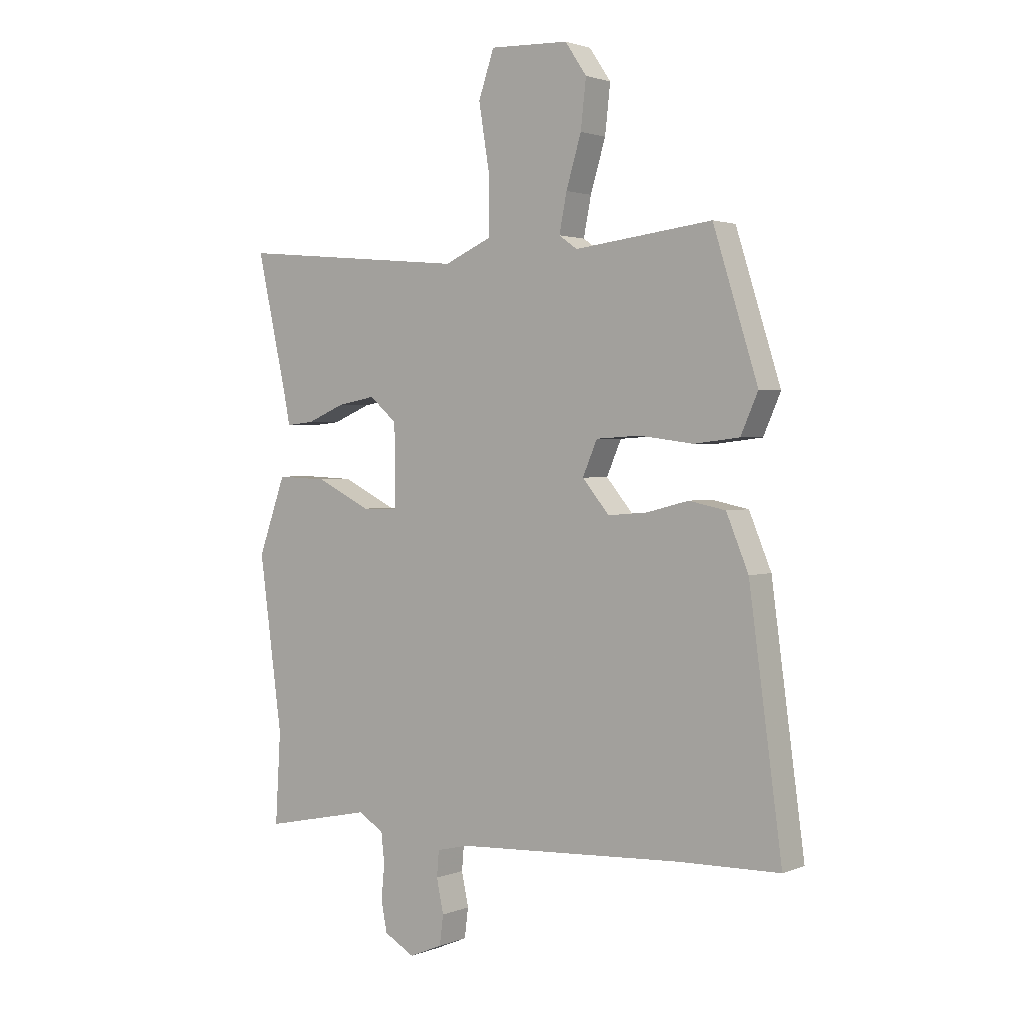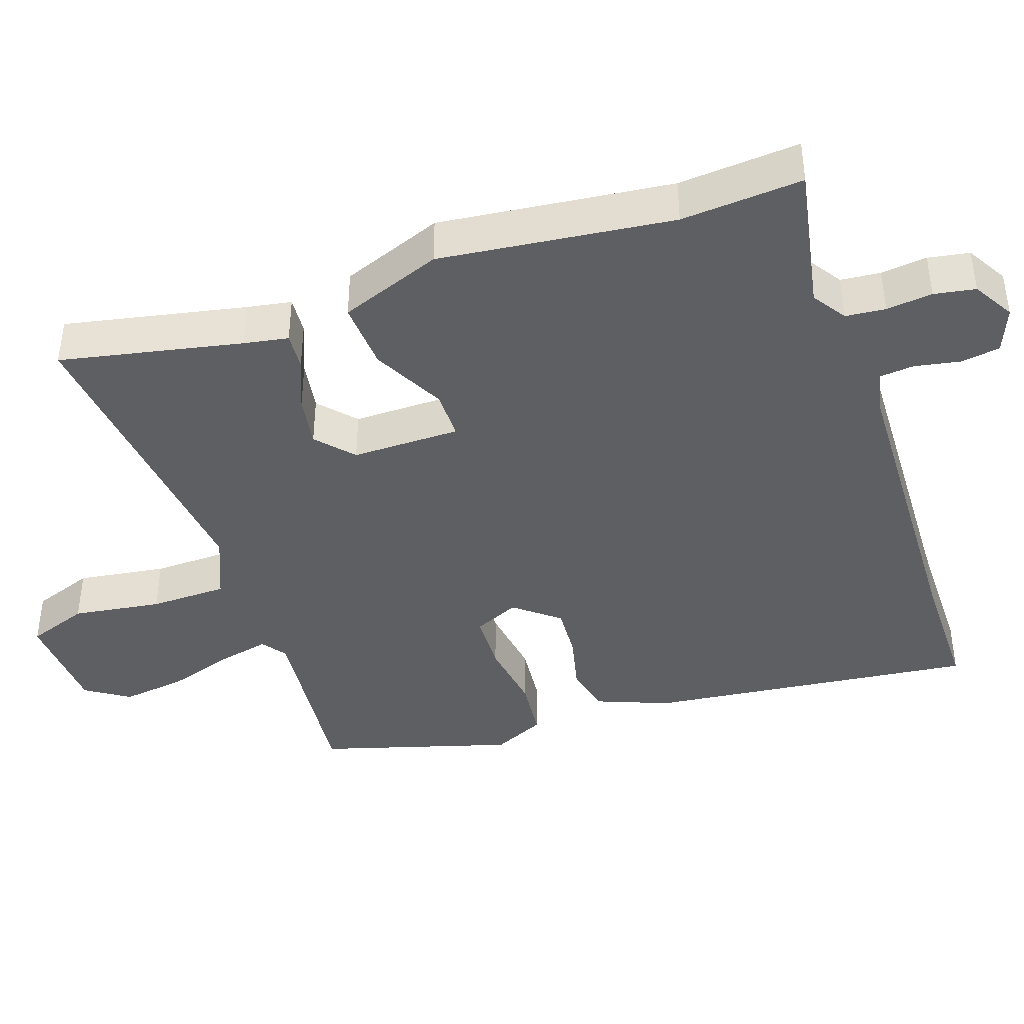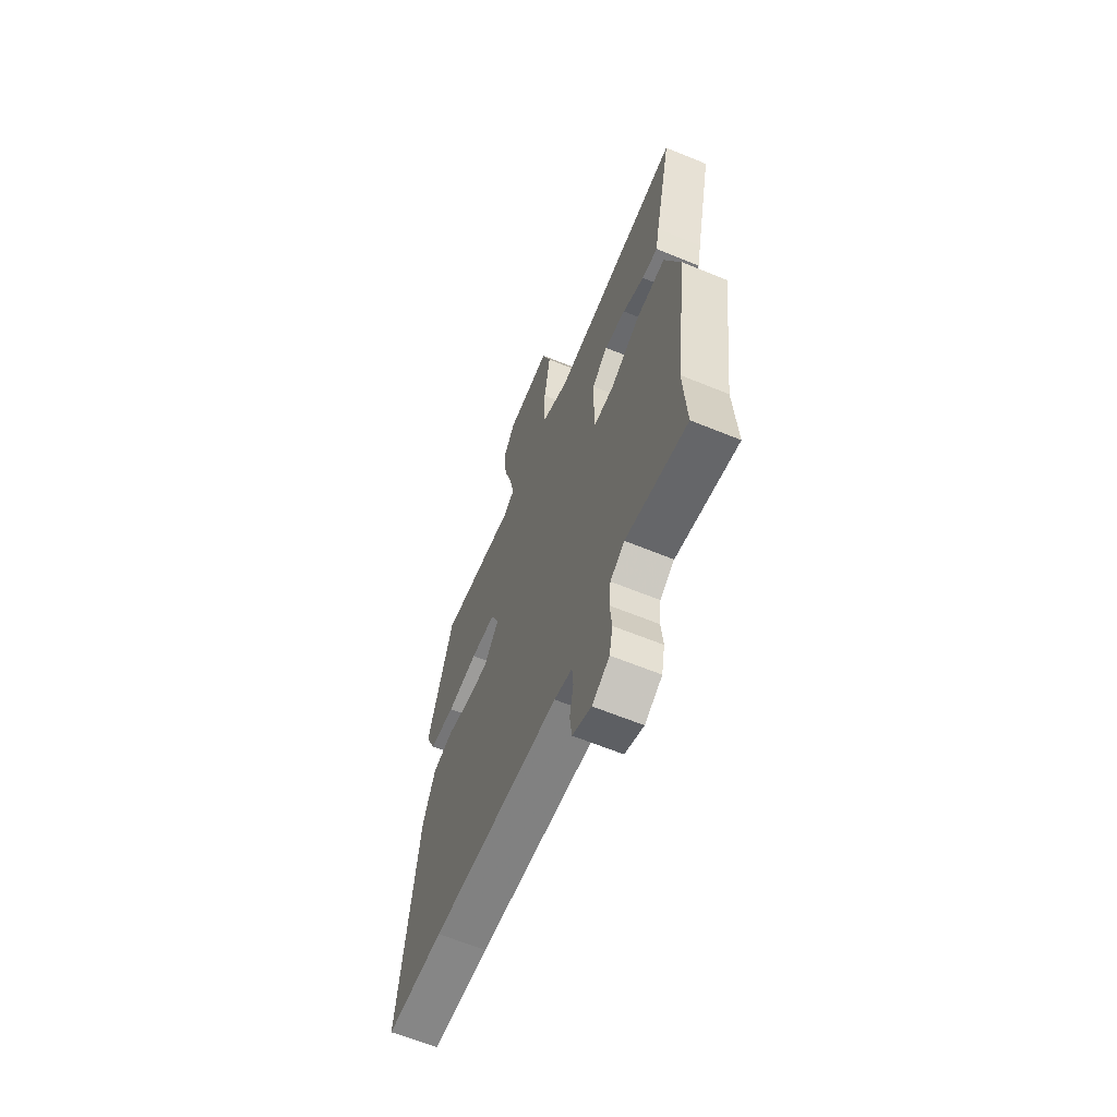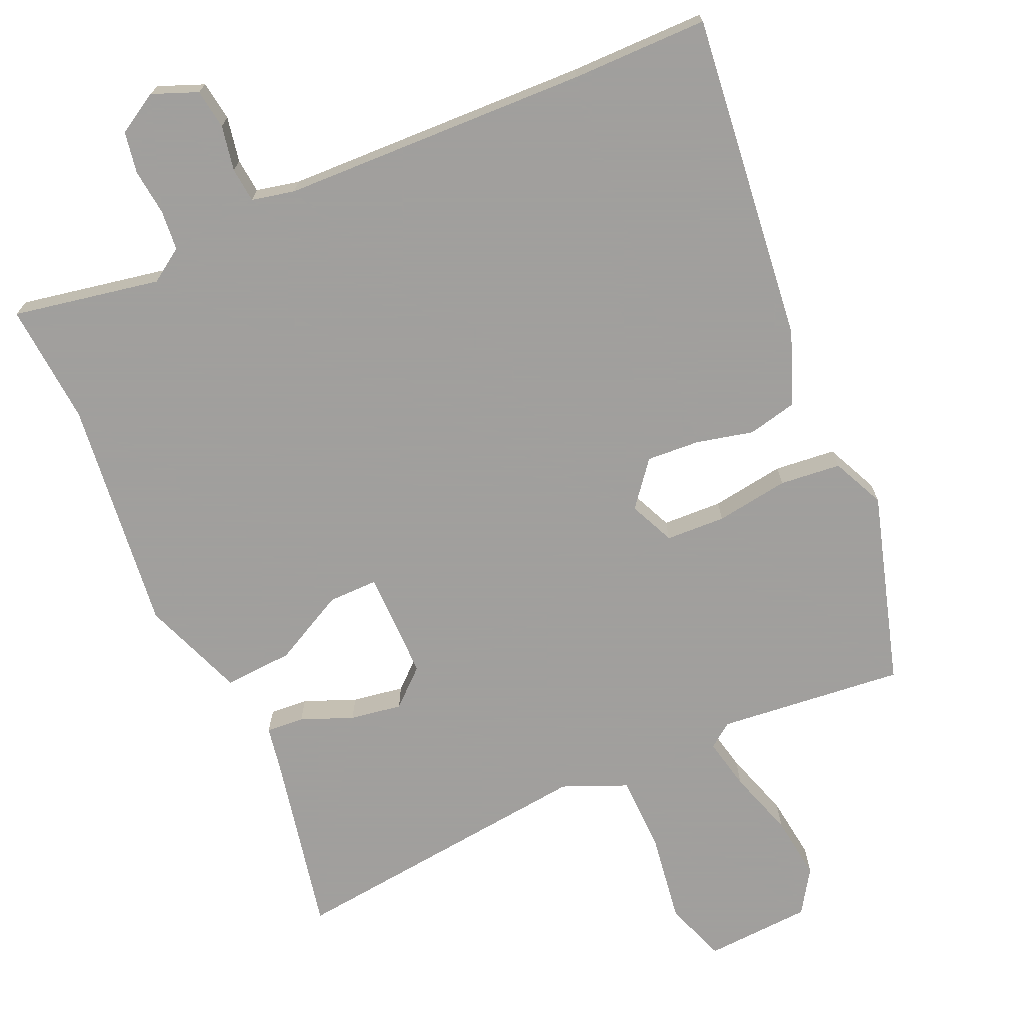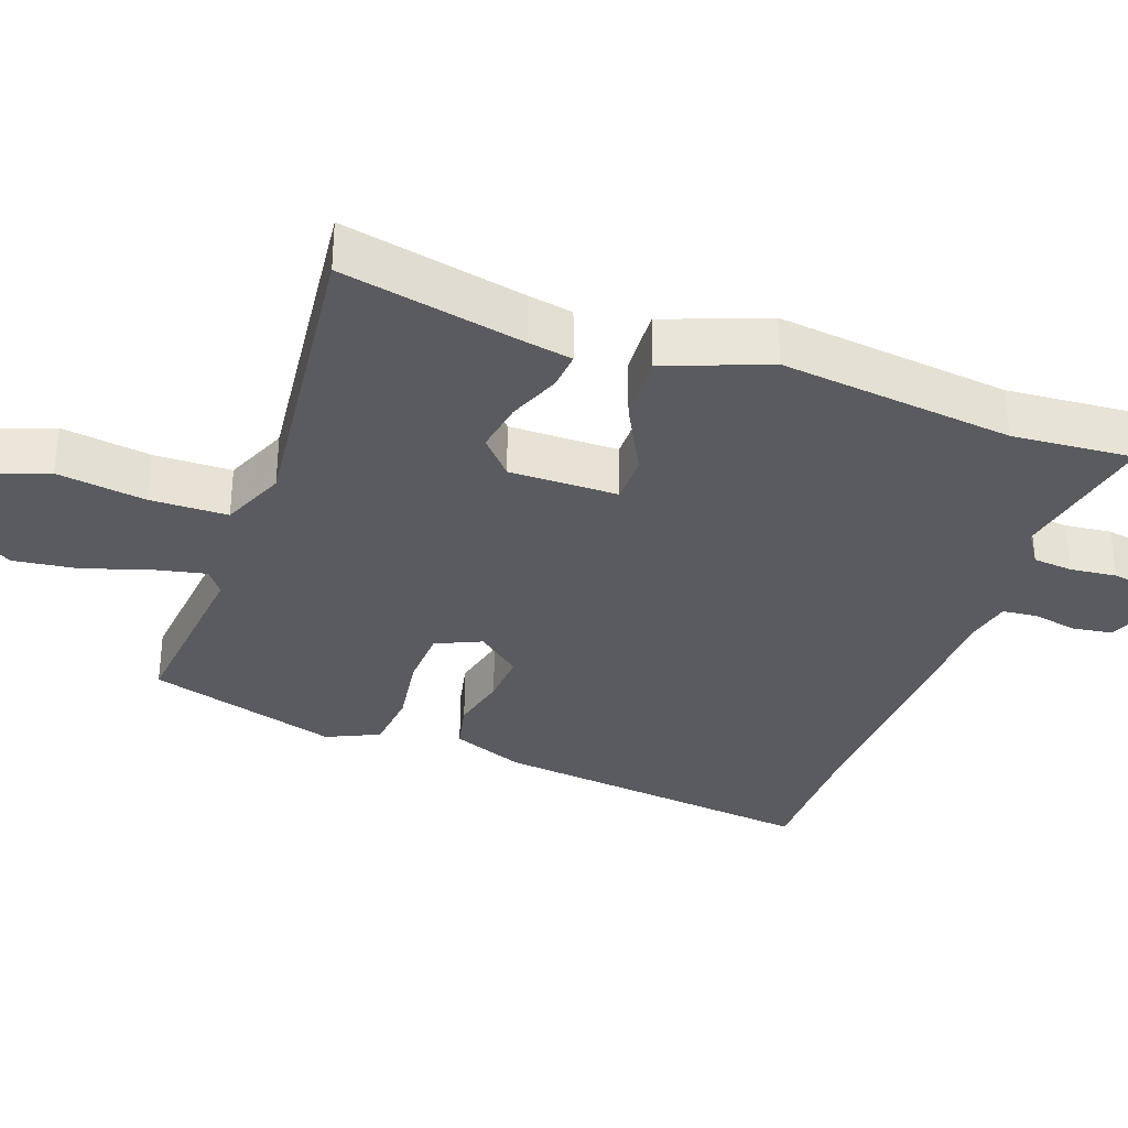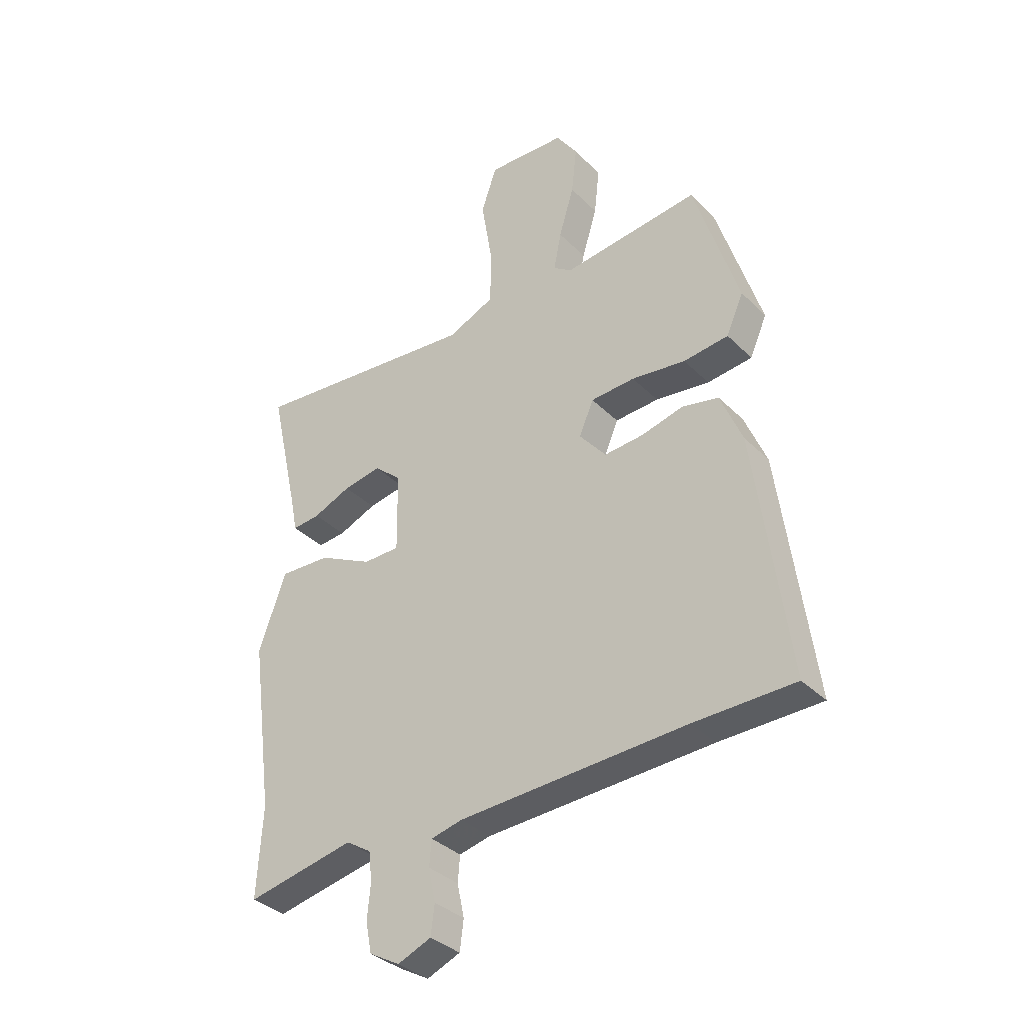
<metadata>
{"format":"obj","ext":"obj","renderer":"f3d","projection":"perspective","resolution":1024,"background":"white","views":[{"elev":1.9,"azim":-143.5,"up":"+Z"},{"elev":-41.3,"azim":109.9,"up":"+Y"},{"elev":-63.2,"azim":67.5,"up":"+Z"},{"elev":-71.5,"azim":-155.0,"up":"+Y"},{"elev":-33.2,"azim":71.3,"up":"+Y"},{"elev":-35.1,"azim":-142.2,"up":"+Z"}]}
</metadata>
<code>
v -0.417 0.07 0.503
v -0.161 0.07 0.472
v -0.127 0.07 0.496
v -0.141 0.07 0.567
v -0.169 0.07 0.66
v -0.179 0.07 0.749
v -0.139 0.07 0.808
v 0.008 0.07 0.814
v 0.037 0.07 0.729
v 0.017 0.07 0.607
v 0.017 0.07 0.5
v 0.105 0.07 0.461
v 0.535 0.07 0.501
v 0.479 0.07 0.251
v 0.467 0.07 0.19
v 0.415 0.07 0.195
v 0.344 0.07 0.225
v 0.273 0.07 0.238
v 0.222 0.07 0.194
v 0.22 0.07 0.044
v 0.288 0.07 0.043
v 0.389 0.07 0.093
v 0.484 0.07 0.097
v 0.535 0.07 -0.045
v 0.492 0.07 -0.366
v 0.502 0.07 -0.534
v 0.3 0.07 -0.492
v 0.253 0.07 -0.522
v 0.247 0.07 -0.577
v 0.253 0.07 -0.641
v 0.242 0.07 -0.698
v 0.185 0.07 -0.73
v 0.123 0.07 -0.704
v 0.116 0.07 -0.649
v 0.129 0.07 -0.587
v 0.125 0.07 -0.539
v 0.066 0.07 -0.525
v -0.357 0.07 -0.503
v -0.545 0.07 -0.499
v -0.484 0.07 -0.045
v -0.443 0.07 0.054
v -0.375 0.07 0.068
v -0.297 0.07 0.048
v -0.224 0.07 0.042
v -0.174 0.07 0.102
v -0.201 0.07 0.165
v -0.283 0.07 0.17
v -0.384 0.07 0.157
v -0.468 0.07 0.167
v -0.5 0.07 0.24
v -0.417 0 0.503
v -0.161 0 0.472
v -0.127 0 0.496
v -0.141 0 0.567
v -0.169 0 0.66
v -0.179 0 0.749
v -0.139 0 0.808
v 0.008 0 0.814
v 0.037 0 0.729
v 0.017 0 0.607
v 0.017 0 0.5
v 0.105 0 0.461
v 0.535 0 0.501
v 0.479 0 0.251
v 0.467 0 0.19
v 0.415 0 0.195
v 0.344 0 0.225
v 0.273 0 0.238
v 0.222 0 0.194
v 0.22 0 0.044
v 0.288 0 0.043
v 0.389 0 0.093
v 0.484 0 0.097
v 0.535 0 -0.045
v 0.492 0 -0.366
v 0.502 0 -0.534
v 0.3 0 -0.492
v 0.253 0 -0.522
v 0.247 0 -0.577
v 0.253 0 -0.641
v 0.242 0 -0.698
v 0.185 0 -0.73
v 0.123 0 -0.704
v 0.116 0 -0.649
v 0.129 0 -0.587
v 0.125 0 -0.539
v 0.066 0 -0.525
v -0.357 0 -0.503
v -0.545 0 -0.499
v -0.484 0 -0.045
v -0.443 0 0.054
v -0.375 0 0.068
v -0.297 0 0.048
v -0.224 0 0.042
v -0.174 0 0.102
v -0.201 0 0.165
v -0.283 0 0.17
v -0.384 0 0.157
v -0.468 0 0.167
v -0.5 0 0.24
f 47 48 49 50
f 46 47 50 1
f 40 41 42 43
f 38 39 40 43
f 37 38 43 44
f 36 37 44 45
f 32 33 34 35
f 32 35 36
f 29 30 31 32
f 28 29 32 36
f 27 28 36 45
f 25 26 27 45
f 21 22 23 24
f 20 21 24 25
f 14 15 16 17
f 12 13 14 17
f 11 12 17 18
f 7 8 9 10
f 7 10 11
f 4 5 6 7
f 3 4 7 11
f 2 3 11 18
f 46 1 2 18
f 20 25 45 46
f 19 20 46
f 18 19 46
f 100 99 98 97
f 51 100 97 96
f 93 92 91 90
f 93 90 89 88
f 94 93 88 87
f 95 94 87 86
f 85 84 83 82
f 86 85 82
f 82 81 80 79
f 86 82 79 78
f 95 86 78 77
f 95 77 76 75
f 74 73 72 71
f 75 74 71 70
f 67 66 65 64
f 67 64 63 62
f 68 67 62 61
f 60 59 58 57
f 61 60 57
f 57 56 55 54
f 61 57 54 53
f 68 61 53 52
f 68 52 51 96
f 96 95 75 70
f 96 70 69
f 96 69 68
f 1 51 52 2
f 2 52 53 3
f 3 53 54 4
f 4 54 55 5
f 5 55 56 6
f 6 56 57 7
f 7 57 58 8
f 8 58 59 9
f 9 59 60 10
f 10 60 61 11
f 11 61 62 12
f 12 62 63 13
f 13 63 64 14
f 14 64 65 15
f 15 65 66 16
f 16 66 67 17
f 17 67 68 18
f 18 68 69 19
f 19 69 70 20
f 20 70 71 21
f 21 71 72 22
f 22 72 73 23
f 23 73 74 24
f 24 74 75 25
f 25 75 76 26
f 26 76 77 27
f 27 77 78 28
f 28 78 79 29
f 29 79 80 30
f 30 80 81 31
f 31 81 82 32
f 32 82 83 33
f 33 83 84 34
f 34 84 85 35
f 35 85 86 36
f 36 86 87 37
f 37 87 88 38
f 38 88 89 39
f 39 89 90 40
f 40 90 91 41
f 41 91 92 42
f 42 92 93 43
f 43 93 94 44
f 44 94 95 45
f 45 95 96 46
f 46 96 97 47
f 47 97 98 48
f 48 98 99 49
f 49 99 100 50
f 50 100 51 1

</code>
